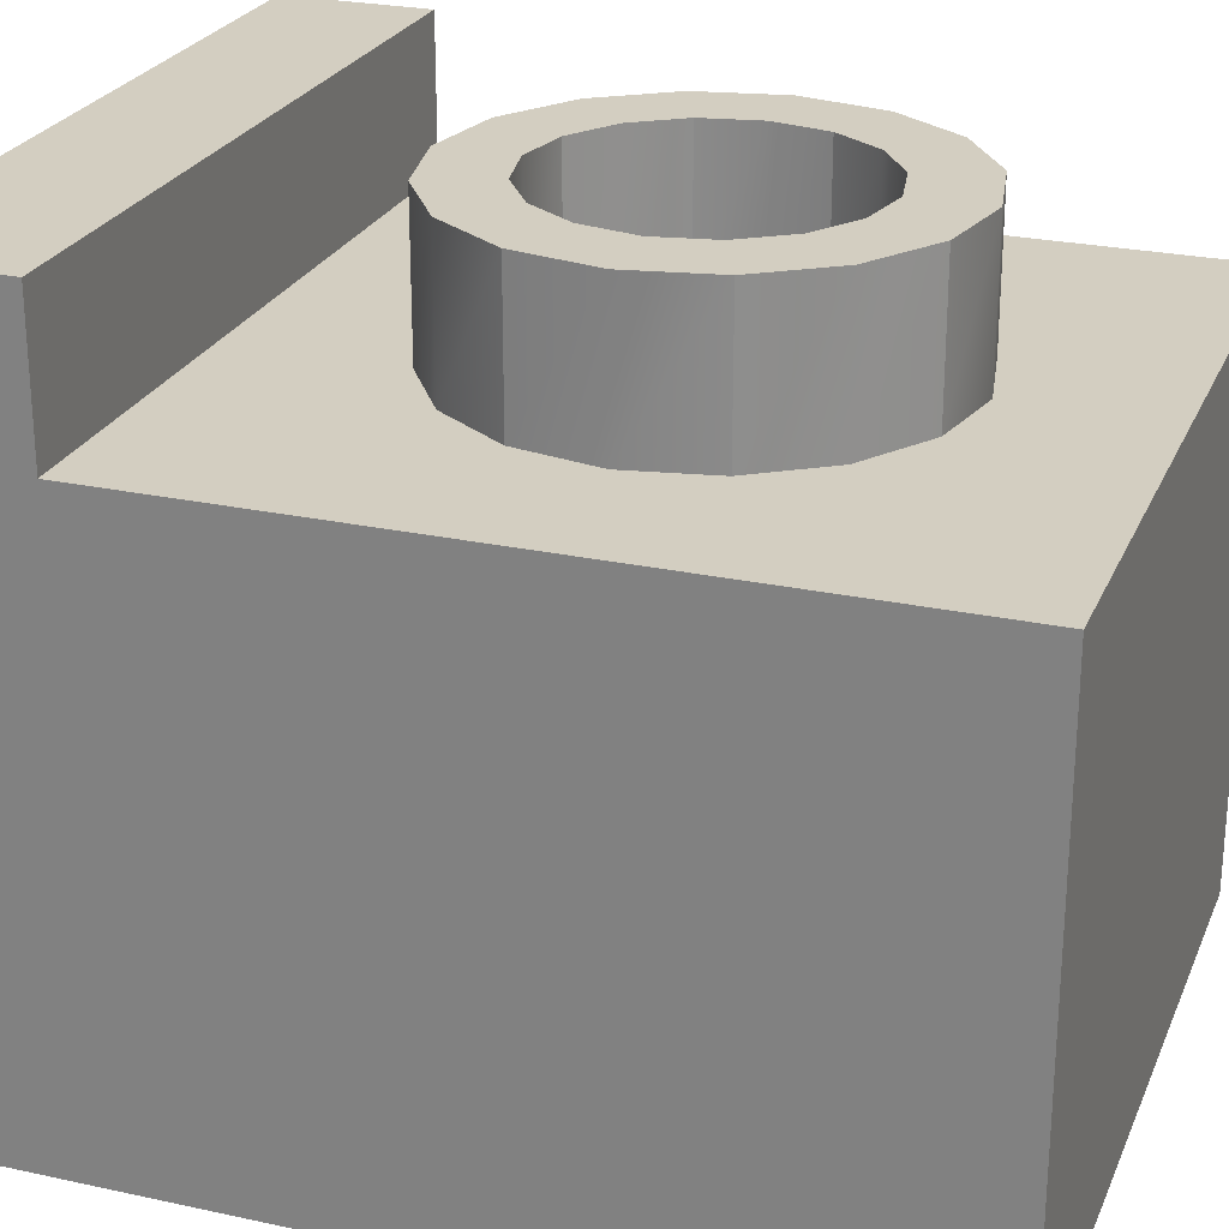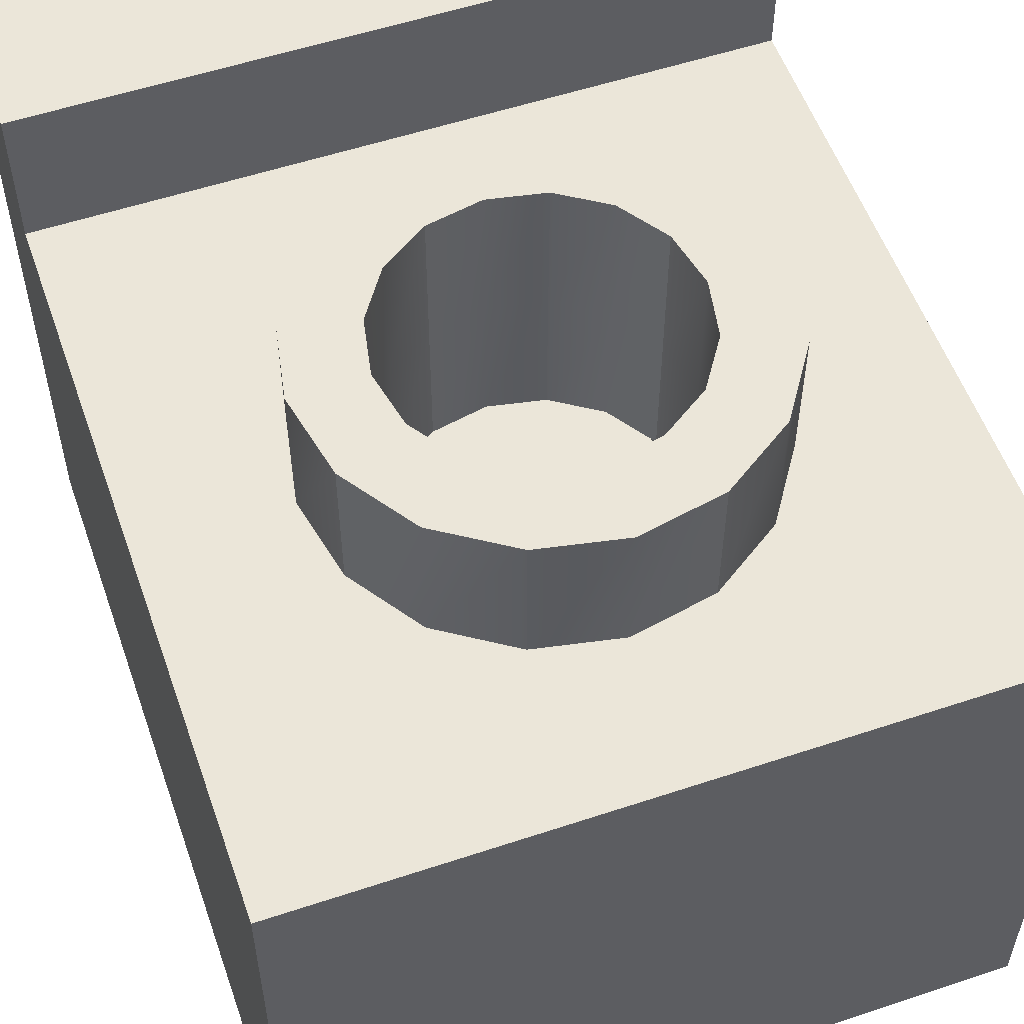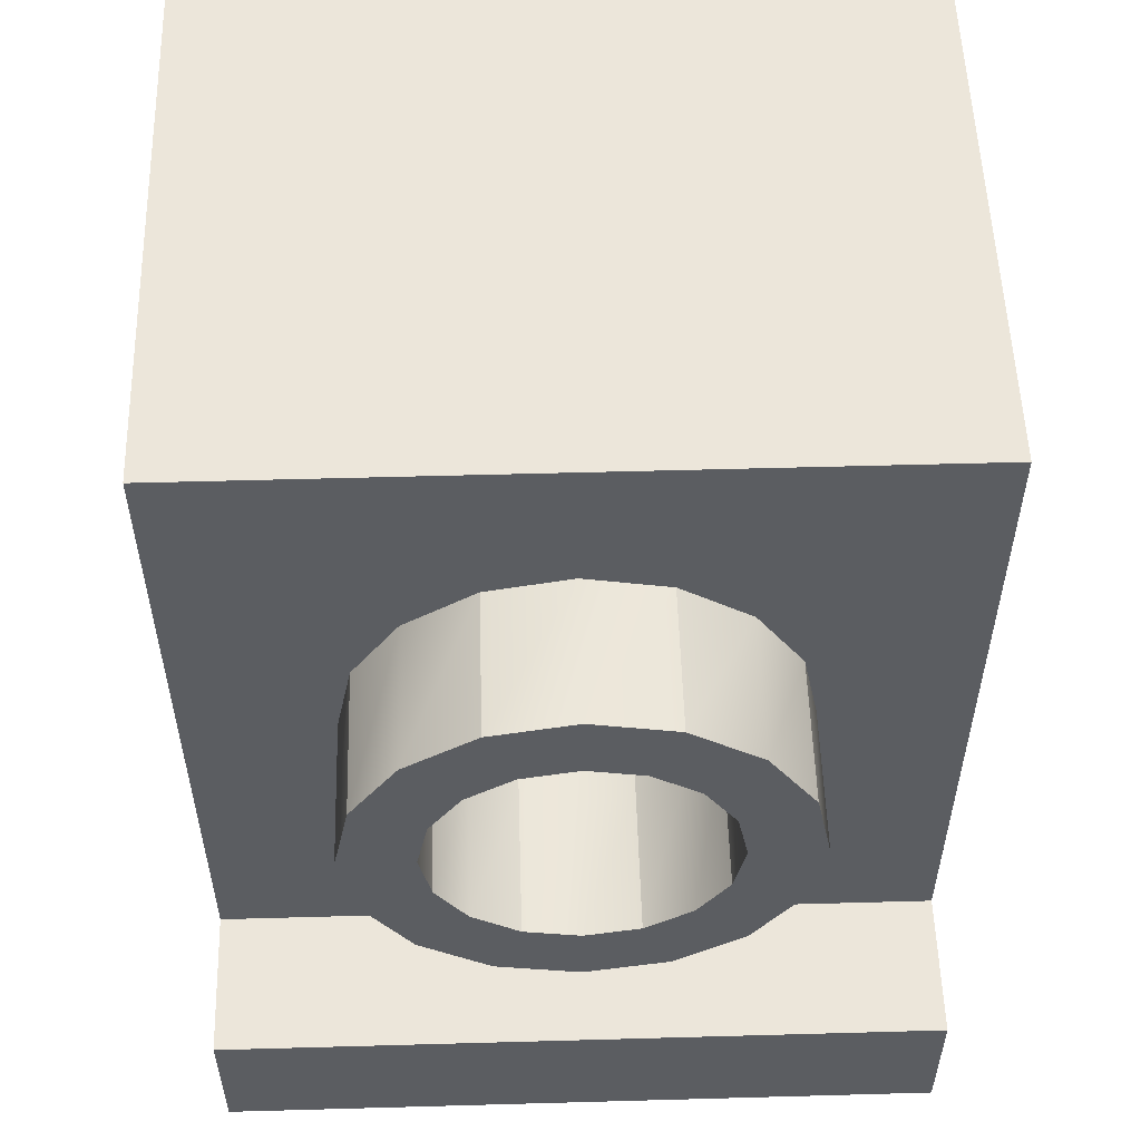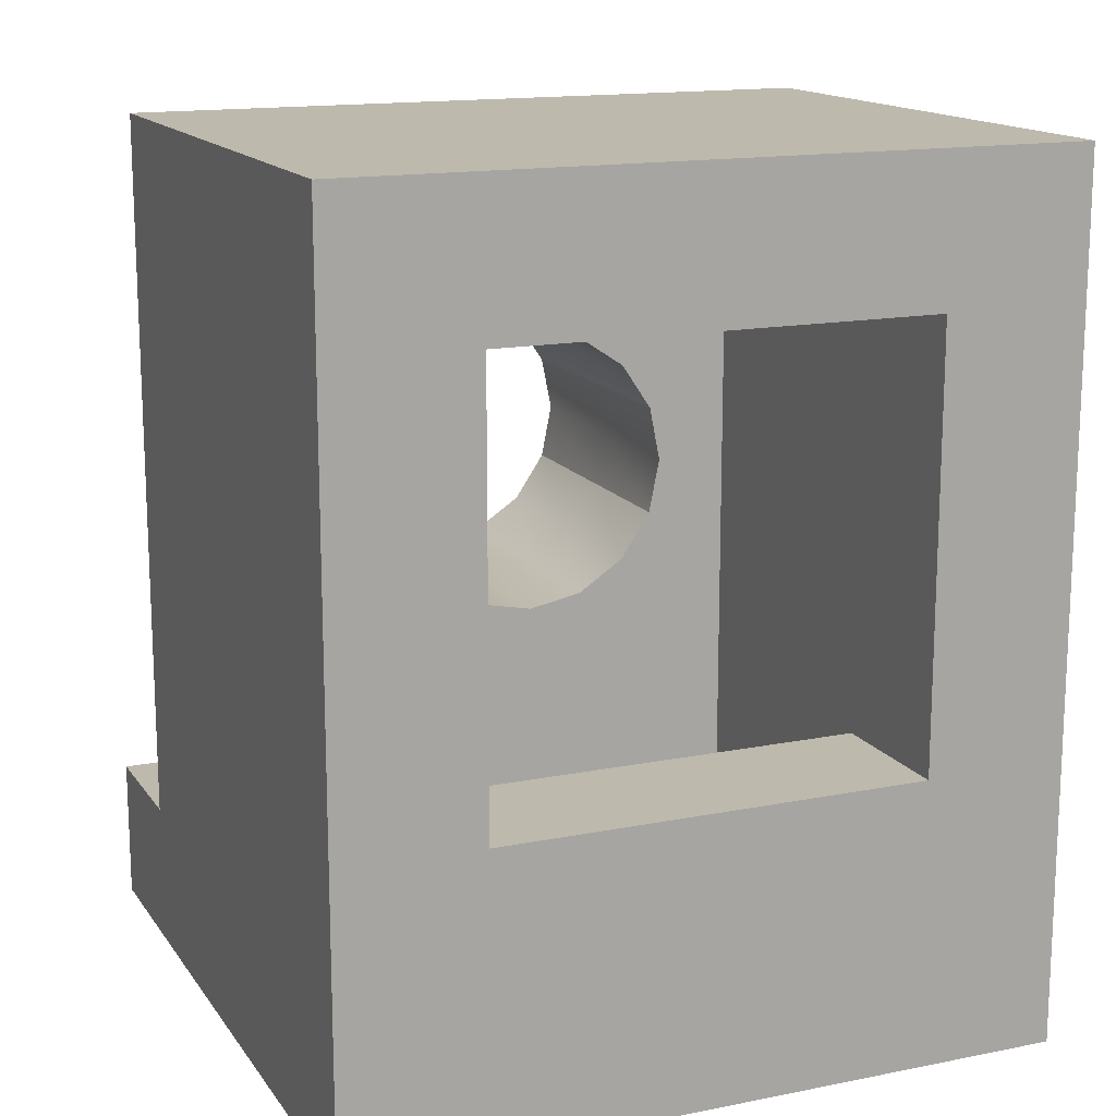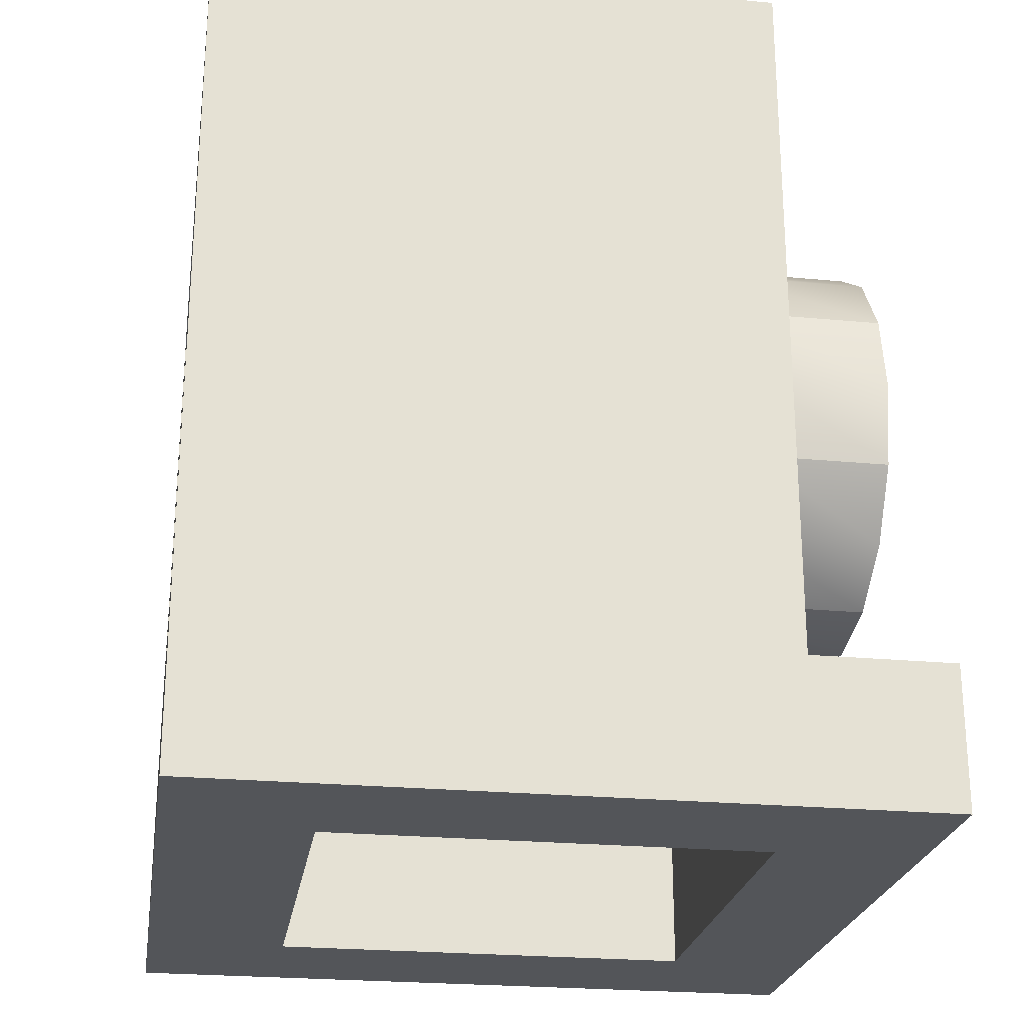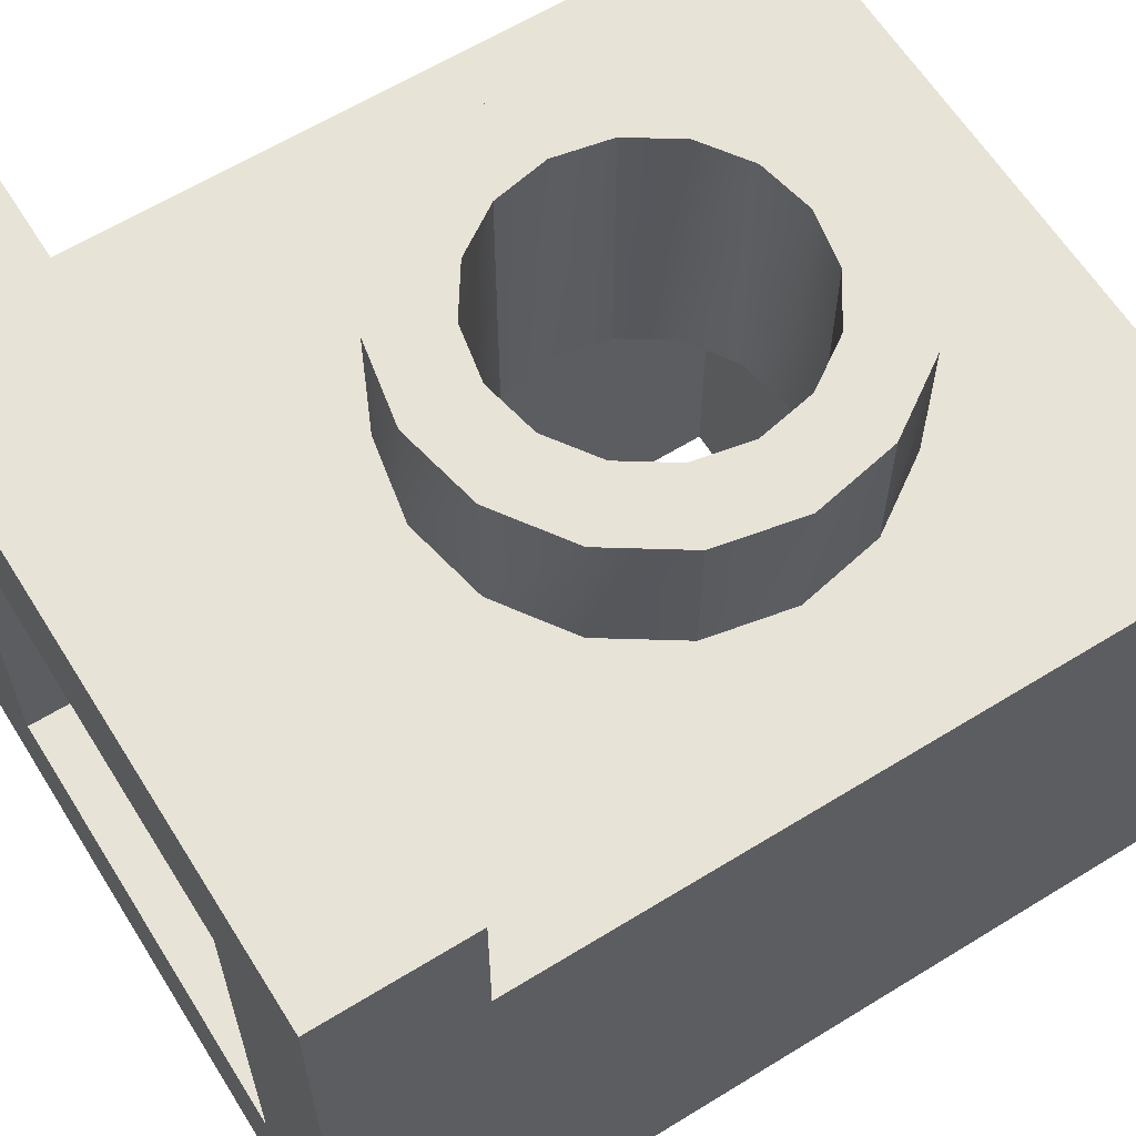
<metadata>
{"format":"obj","ext":"obj","renderer":"f3d","projection":"perspective","resolution":1024,"background":"white","views":[{"elev":25.1,"azim":109.4,"up":"+Z"},{"elev":55.4,"azim":160.7,"up":"+Z"},{"elev":54.2,"azim":-1.7,"up":"+Y"},{"elev":15.2,"azim":157.0,"up":"+Y"},{"elev":-24.3,"azim":-98.9,"up":"+Y"},{"elev":62.3,"azim":58.0,"up":"+Z"}]}
</metadata>
<code>
v 2.16 -2.08 0.56
v 2.148 -1.981 0.56
v 2.16 -1.92 0.56
v 2.113 -2.033 0.56
v 2.061 -2.068 0.56
v 2 -2.08 0.56
v 1.84 -2.08 0.56
v 1.939 -2.068 0.56
v 2 -2.08 0.56
v 1.887 -2.033 0.56
v 1.852 -1.981 0.56
v 1.84 -1.92 0.56
v 1.84 -1.76 0.56
v 1.852 -1.859 0.56
v 1.84 -1.92 0.56
v 1.887 -1.807 0.56
v 1.939 -1.772 0.56
v 2 -1.76 0.56
v 2.16 -1.76 0.56
v 2.061 -1.772 0.56
v 2 -1.76 0.56
v 2.113 -1.807 0.56
v 2.148 -1.859 0.56
v 2.16 -1.92 0.56
v 2.24 -1.68 0.72
v 2.222 -1.828 0.72
v 2.24 -1.92 0.72
v 2.17 -1.75 0.72
v 2.092 -1.698 0.72
v 2 -1.68 0.72
v 1.76 -1.68 0.72
v 1.908 -1.698 0.72
v 2 -1.68 0.72
v 1.83 -1.75 0.72
v 1.778 -1.828 0.72
v 1.76 -1.92 0.72
v 1.76 -2.16 0.72
v 1.778 -2.012 0.72
v 1.76 -1.92 0.72
v 1.83 -2.09 0.72
v 1.908 -2.142 0.72
v 2 -2.16 0.72
v 2.24 -2.16 0.72
v 2.092 -2.142 0.72
v 2 -2.16 0.72
v 2.17 -2.09 0.72
v 2.222 -2.012 0.72
v 2.24 -1.92 0.72
v 2.148 -1.859 0.56
v 2.16 -1.92 0.56
v 2.16 -1.92 0.72
v 2.148 -1.859 0.72
v 2.113 -1.807 0.56
v 2.148 -1.859 0.56
v 2.148 -1.859 0.72
v 2.113 -1.807 0.72
v 2.061 -1.772 0.56
v 2.061 -1.772 0.72
v 2 -1.76 0.56
v 2.061 -1.772 0.56
v 2.061 -1.772 0.72
v 2 -1.76 0.72
v 1.939 -1.772 0.56
v 1.939 -1.772 0.72
v 1.887 -1.807 0.56
v 1.939 -1.772 0.56
v 1.939 -1.772 0.72
v 1.887 -1.807 0.72
v 1.852 -1.859 0.56
v 1.852 -1.859 0.72
v 1.84 -1.92 0.56
v 1.852 -1.859 0.56
v 1.852 -1.859 0.72
v 1.84 -1.92 0.72
v 1.852 -1.981 0.56
v 1.852 -1.981 0.72
v 1.887 -2.033 0.56
v 1.852 -1.981 0.56
v 1.852 -1.981 0.72
v 1.887 -2.033 0.72
v 1.939 -2.068 0.56
v 1.939 -2.068 0.72
v 2 -2.08 0.56
v 1.939 -2.068 0.56
v 1.939 -2.068 0.72
v 2 -2.08 0.72
v 2.061 -2.068 0.56
v 2.061 -2.068 0.72
v 2.113 -2.033 0.56
v 2.061 -2.068 0.56
v 2.061 -2.068 0.72
v 2.113 -2.033 0.72
v 2.148 -1.981 0.56
v 2.148 -1.981 0.72
v 2.148 -1.981 0.56
v 2.148 -1.981 0.72
v 2.148 -1.981 0.88
v 2.16 -1.92 0.88
v 2.113 -2.033 0.88
v 2.148 -1.981 0.88
v 2.061 -2.068 0.88
v 2 -2.08 0.88
v 2.061 -2.068 0.88
v 1.939 -2.068 0.88
v 1.887 -2.033 0.88
v 1.939 -2.068 0.88
v 1.852 -1.981 0.88
v 1.84 -1.92 0.88
v 1.852 -1.981 0.88
v 1.852 -1.859 0.88
v 1.887 -1.807 0.88
v 1.852 -1.859 0.88
v 1.939 -1.772 0.88
v 2 -1.76 0.88
v 1.939 -1.772 0.88
v 2.061 -1.772 0.88
v 2.113 -1.807 0.88
v 2.061 -1.772 0.88
v 2.148 -1.859 0.88
v 2.148 -1.859 0.88
v 2.222 -1.828 0.88
v 2.24 -1.92 0.88
v 2.24 -1.92 0.72
v 2.222 -1.828 0.72
v 2.17 -1.75 0.88
v 2.222 -1.828 0.88
v 2.222 -1.828 0.72
v 2.17 -1.75 0.72
v 2.092 -1.698 0.88
v 2.092 -1.698 0.72
v 2 -1.68 0.88
v 2.092 -1.698 0.88
v 2.092 -1.698 0.72
v 2 -1.68 0.72
v 1.908 -1.698 0.88
v 1.908 -1.698 0.72
v 1.83 -1.75 0.88
v 1.908 -1.698 0.88
v 1.908 -1.698 0.72
v 1.83 -1.75 0.72
v 1.778 -1.828 0.88
v 1.778 -1.828 0.72
v 1.76 -1.92 0.88
v 1.778 -1.828 0.88
v 1.778 -1.828 0.72
v 1.76 -1.92 0.72
v 1.778 -2.012 0.88
v 1.778 -2.012 0.72
v 1.83 -2.09 0.88
v 1.778 -2.012 0.88
v 1.778 -2.012 0.72
v 1.83 -2.09 0.72
v 1.908 -2.142 0.88
v 1.908 -2.142 0.72
v 2 -2.16 0.88
v 1.908 -2.142 0.88
v 1.908 -2.142 0.72
v 2 -2.16 0.72
v 2.092 -2.142 0.88
v 2.092 -2.142 0.72
v 2.17 -2.09 0.88
v 2.092 -2.142 0.88
v 2.092 -2.142 0.72
v 2.17 -2.09 0.72
v 2.222 -2.012 0.88
v 2.222 -2.012 0.72
v 2.222 -2.012 0.88
v 2.222 -2.012 0.72
v 2.092 -2.142 0.88
v 2.061 -2.068 0.88
v 2 -2.08 0.88
v 2 -2.16 0.88
v 2.17 -2.09 0.88
v 2.113 -2.033 0.88
v 2.222 -2.012 0.88
v 2.148 -1.981 0.88
v 2.24 -1.92 0.88
v 2.16 -1.92 0.88
v 2.222 -1.828 0.88
v 2.148 -1.859 0.88
v 2.17 -1.75 0.88
v 2.113 -1.807 0.88
v 2.092 -1.698 0.88
v 2.061 -1.772 0.88
v 2 -1.68 0.88
v 2 -1.76 0.88
v 1.908 -1.698 0.88
v 1.939 -1.772 0.88
v 1.83 -1.75 0.88
v 1.887 -1.807 0.88
v 1.778 -1.828 0.88
v 1.852 -1.859 0.88
v 1.76 -1.92 0.88
v 1.84 -1.92 0.88
v 1.778 -2.012 0.88
v 1.852 -1.981 0.88
v 1.83 -2.09 0.88
v 1.887 -2.033 0.88
v 1.908 -2.142 0.88
v 1.939 -2.068 0.88
f 1 2 3
f 1 4 2
f 1 5 4
f 1 6 5
f 7 8 9
f 7 10 8
f 7 11 10
f 7 12 11
f 13 14 15
f 13 16 14
f 13 17 16
f 13 18 17
f 19 20 21
f 19 22 20
f 19 23 22
f 19 24 23
f 25 26 27
f 25 28 26
f 25 29 28
f 25 30 29
f 31 32 33
f 31 34 32
f 31 35 34
f 31 36 35
f 37 38 39
f 37 40 38
f 37 41 40
f 37 42 41
f 43 44 45
f 43 46 44
f 43 47 46
f 43 48 47
f 49 50 51
f 49 51 52
f 53 54 55
f 53 55 56
f 57 53 56
f 57 56 58
f 59 60 61
f 59 61 62
f 63 59 62
f 63 62 64
f 65 66 67
f 65 67 68
f 69 65 68
f 69 68 70
f 71 72 73
f 71 73 74
f 75 71 74
f 75 74 76
f 77 78 79
f 77 79 80
f 81 77 80
f 81 80 82
f 83 84 85
f 83 85 86
f 87 83 86
f 87 86 88
f 89 90 91
f 89 91 92
f 93 89 92
f 93 92 94
f 50 95 96
f 50 96 51
f 51 96 97
f 51 97 98
f 94 92 99
f 94 99 100
f 92 91 101
f 92 101 99
f 88 86 102
f 88 102 103
f 86 85 104
f 86 104 102
f 82 80 105
f 82 105 106
f 80 79 107
f 80 107 105
f 76 74 108
f 76 108 109
f 74 73 110
f 74 110 108
f 70 68 111
f 70 111 112
f 68 67 113
f 68 113 111
f 64 62 114
f 64 114 115
f 62 61 116
f 62 116 114
f 58 56 117
f 58 117 118
f 56 55 119
f 56 119 117
f 52 51 98
f 52 98 120
f 121 122 123
f 121 123 124
f 125 126 127
f 125 127 128
f 129 125 128
f 129 128 130
f 131 132 133
f 131 133 134
f 135 131 134
f 135 134 136
f 137 138 139
f 137 139 140
f 141 137 140
f 141 140 142
f 143 144 145
f 143 145 146
f 147 143 146
f 147 146 148
f 149 150 151
f 149 151 152
f 153 149 152
f 153 152 154
f 155 156 157
f 155 157 158
f 159 155 158
f 159 158 160
f 161 162 163
f 161 163 164
f 165 161 164
f 165 164 166
f 122 167 168
f 122 168 123
f 169 170 171
f 169 171 172
f 173 174 170
f 173 170 169
f 175 176 174
f 175 174 173
f 177 178 176
f 177 176 175
f 179 180 178
f 179 178 177
f 181 182 180
f 181 180 179
f 183 184 182
f 183 182 181
f 185 186 184
f 185 184 183
f 187 188 186
f 187 186 185
f 189 190 188
f 189 188 187
f 191 192 190
f 191 190 189
f 193 194 192
f 193 192 191
f 195 196 194
f 195 194 193
f 197 198 196
f 197 196 195
f 199 200 198
f 199 198 197
f 172 171 200
f 172 200 199
v 2.4 -2.48 0.08
v 2.24 -2.48 0.24
v 1.76 -2.48 0.24
v 1.6 -2.48 0.08
v 1.76 -2.48 0.72
v 1.6 -2.48 0.88
v 2.24 -2.48 0.72
v 2.4 -2.48 0.88
v 2.24 -2.32 0.56
v 2.24 -2.32 0.72
v 1.76 -2.32 0.72
v 1.76 -2.32 0.56
v 1.76 -2.16 0.08
v 2.24 -2.16 0.08
v 2.4 -2.48 0.08
v 1.6 -2.48 0.08
v 1.76 -1.68 0.08
v 1.6 -2.48 0.08
v 1.6 -1.52 0.08
v 2.24 -1.68 0.08
v 2.4 -1.52 0.08
v 2.24 -2.48 0.24
v 2.24 -2.16 0.24
v 1.76 -2.16 0.24
v 1.76 -2.48 0.24
v 1.84 -2.08 0.56
v 2.16 -2.08 0.56
v 2.24 -2.32 0.56
v 1.76 -2.32 0.56
v 1.84 -1.76 0.56
v 1.76 -1.68 0.56
v 2.16 -1.76 0.56
v 2.24 -1.68 0.56
v 2.4 -2.32 0.72
v 2.24 -2.16 0.72
v 1.76 -2.16 0.72
v 1.6 -2.32 0.72
v 1.76 -1.68 0.72
v 1.6 -1.52 0.72
v 2.24 -1.68 0.72
v 2.4 -1.52 0.72
v 1.76 -2.32 0.72
v 2.24 -2.32 0.72
v 2.24 -2.48 0.72
v 1.76 -2.48 0.72
v 2.4 -2.48 0.88
v 2.4 -2.32 0.88
v 1.6 -2.32 0.88
v 1.6 -2.48 0.88
v 2.4 -2.48 0.08
v 2.4 -2.32 0.72
v 2.4 -2.32 0.88
v 2.4 -2.48 0.88
v 2.4 -1.52 0.08
v 2.4 -1.52 0.72
v 2.24 -2.32 0.72
v 2.24 -2.32 0.56
v 2.24 -2.48 0.24
v 2.24 -2.48 0.72
v 2.24 -1.68 0.56
v 2.24 -2.16 0.24
v 2.24 -1.68 0.08
v 2.24 -2.16 0.08
v 1.76 -2.48 0.24
v 1.76 -2.32 0.56
v 1.76 -2.32 0.72
v 1.76 -2.48 0.72
v 1.76 -1.68 0.56
v 1.76 -2.16 0.24
v 1.76 -2.16 0.08
v 1.76 -1.68 0.08
v 1.6 -2.32 0.88
v 1.6 -2.32 0.72
v 1.6 -2.48 0.08
v 1.6 -2.48 0.88
v 1.6 -1.52 0.72
v 1.6 -1.52 0.08
v 1.6 -2.32 0.72
v 1.6 -2.32 0.88
v 2.4 -2.32 0.88
v 2.4 -2.32 0.72
v 1.76 -2.16 0.08
v 1.76 -2.16 0.24
v 2.24 -2.16 0.24
v 2.24 -2.16 0.08
v 2.24 -1.68 0.08
v 2.24 -1.68 0.56
v 1.76 -1.68 0.56
v 1.76 -1.68 0.08
v 1.6 -1.52 0.08
v 1.6 -1.52 0.72
v 2.4 -1.52 0.72
v 2.4 -1.52 0.08
f 201 202 203
f 201 203 204
f 204 203 205
f 204 205 206
f 206 205 207
f 206 207 208
f 208 207 202
f 208 202 201
f 209 210 211
f 209 211 212
f 213 214 215
f 213 215 216
f 217 213 218
f 217 218 219
f 220 217 219
f 220 219 221
f 214 220 221
f 214 221 215
f 222 223 224
f 222 224 225
f 226 227 228
f 226 228 229
f 230 226 229
f 230 229 231
f 232 230 231
f 232 231 233
f 227 232 233
f 227 233 228
f 234 235 236
f 234 236 237
f 237 236 238
f 237 238 239
f 239 238 240
f 239 240 241
f 241 240 235
f 241 235 234
f 242 243 244
f 242 244 245
f 246 247 248
f 246 248 249
f 250 251 252
f 250 252 253
f 250 254 255
f 250 255 251
f 256 257 258
f 256 258 259
f 258 257 260
f 258 260 261
f 260 262 263
f 260 263 261
f 264 265 266
f 264 266 267
f 268 265 264
f 268 264 269
f 270 271 268
f 270 268 269
f 272 273 274
f 272 274 275
f 276 277 274
f 276 274 273
f 278 279 280
f 278 280 281
f 282 283 284
f 282 284 285
f 286 287 288
f 286 288 289
f 290 291 292
f 290 292 293

</code>
